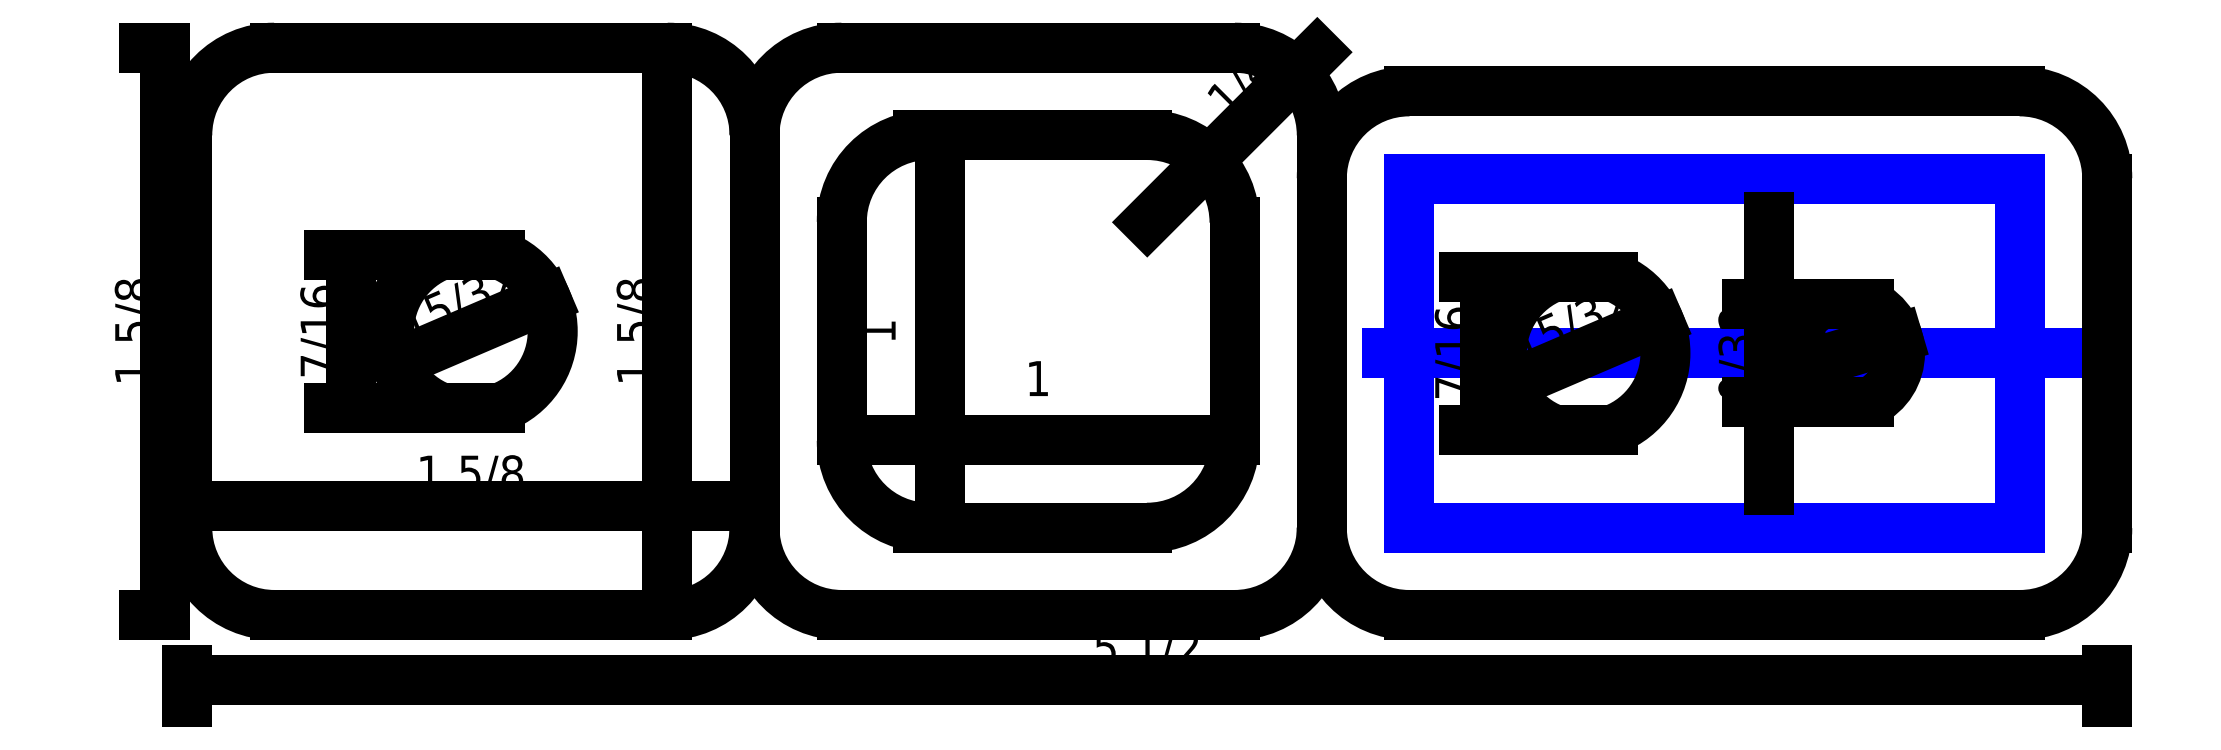
<metadata>
{"format":"dxf","ext":"dxf","renderer":"ezdxf+matplotlib","layout":"modelspace","background":"white","min_lineweight":24,"dpi":150}
</metadata>
<code>
0
SECTION
2
ENTITIES
0
ARC
8
0
10
0.25
20
1.375
40
0.25
50
90
51
180
0
LINE
8
0
10
1.375
20
1.625
11
0.25
21
1.625
0
ARC
8
0
10
1.375
20
1.375
40
0.25
50
0
51
90
0
ARC
8
0
10
1.375
20
0.25
40
0.25
50
270
51
0
0
LINE
8
0
10
0.25
20
0
11
1.375
21
0
0
LINE
8
0
10
0
20
1.375
11
0
21
0.25
0
ARC
8
0
10
0.25
20
0.25
40
0.25
50
180
51
270
0
ARC
8
0
10
3
20
1.375
40
0.25
50
0
51
90
0
ARC
8
0
10
3
20
0.25
40
0.25
50
270
51
0
0
LINE
8
0
10
3
20
1.625
11
1.875
21
1.625
0
ARC
8
0
10
1.875
20
1.375
40
0.25
50
90
51
180
0
LINE
8
0
10
1.875
20
0
11
3
21
0
0
LINE
8
0
10
1.625
20
0.25
11
1.625
21
1.375
0
ARC
8
0
10
1.875
20
0.25
40
0.25
50
180
51
270
0
LINE
8
0
10
0.7284
20
1.031
11
0.8966
21
1.031
0
ARC
8
0
10
0.8125
20
0.8125
40
0.2344
50
111
51
249
0
ARC
8
0
10
0.8125
20
0.8125
40
0.2344
50
291
51
68.96
0
LINE
8
0
10
0.7284
20
0.5938
11
0.8966
21
0.5938
0
ARC
8
0
10
2.125
20
1.125
40
0.25
50
90
51
180
0
LINE
8
0
10
2.125
20
1.375
11
2.75
21
1.375
0
ARC
8
0
10
2.75
20
1.125
40
0.25
50
0
51
90
0
LINE
8
0
10
3
20
1.125
11
3
21
0.5
0
ARC
8
0
10
2.75
20
0.5
40
0.25
50
270
51
0
0
LINE
8
0
10
2.75
20
0.25
11
2.125
21
0.25
0
LINE
8
0
10
1.875
20
0.5
11
1.875
21
1.125
0
ARC
8
0
10
2.125
20
0.5
40
0.25
50
180
51
270
0
DIMENSION
8
dimensions
2
*D1
10
1.028
20
0.9048
30
0
11
0.7805
21
0.8872
31
0
70
35
71
5
3
Standard
53
0
210
0
220
0
230
1
15
0.5971
25
0.7202
35
0
40
0
0
DIMENSION
8
dimensions
2
*D2
10
0.4688
20
0.5938
30
0
11
0.3875
21
0.8125
31
0
70
32
71
5
3
Standard
53
0
210
0
220
0
230
1
13
0.7284
23
1.031
33
0
14
0.7284
24
0.5938
34
0
50
90
0
DIMENSION
8
dimensions
2
*D3
10
2.156
20
0.25
30
0
11
2.075
21
0.8125
31
0
70
32
71
5
3
Standard
53
0
210
0
220
0
230
1
13
2.156
23
1.375
33
0
14
2.156
24
0.25
34
0
50
90
0
DIMENSION
8
dimensions
2
*D4
10
3
20
0.5
30
0
11
2.438
21
0.5813
31
0
70
32
71
5
3
Standard
53
0
210
0
220
0
230
1
13
1.875
23
0.5
33
0
14
3
24
0.5
34
0
0
DIMENSION
8
dimensions
2
*D5
10
2.75
20
1.125
30
0
11
3.024
21
1.514
31
0
70
36
71
5
3
Standard
53
0
210
0
220
0
230
1
15
2.927
25
1.302
35
0
40
0
0
DIMENSION
8
dimensions
2
*D6
10
1.625
20
0.3125
30
0
11
0.8125
21
0.3937
31
0
70
32
71
5
72
0
3
Standard
53
0
210
0
220
0
230
1
13
0
23
0.3125
33
0
14
1.625
24
0.3125
34
0
0
DIMENSION
8
dimensions
2
*D7
10
1.375
20
0
30
0
11
1.294
21
0.8125
31
0
70
32
71
5
72
0
3
Standard
53
0
210
0
220
0
230
1
13
1.375
23
1.625
33
0
14
1.375
24
0
34
0
50
90
0
LINE
8
0
10
3.25
20
0.25
11
3.25
21
1.375
0
LINE
8
sketch
10
3.5
20
0.25
11
3.5
21
1.25
0
LINE
8
sketch
10
3.5
20
1.25
11
5.25
21
1.25
0
LINE
8
sketch
10
5.25
20
1.25
11
5.25
21
0.25
0
LINE
8
sketch
10
5.25
20
0.25
11
3.5
21
0.25
0
LINE
8
sketch
10
3.438
20
0.75
11
5.375
21
0.75
0
ARC
8
0
10
3.5
20
1.25
40
0.25
50
90
51
180
0
LINE
8
0
10
3.25
20
0.25
11
3.25
21
1.25
0
ARC
8
0
10
3.5
20
0.25
40
0.25
50
180
51
270
0
LINE
8
0
10
5.25
20
0
11
3.5
21
0
0
ARC
8
0
10
5.25
20
0.25
40
0.25
50
270
51
0
0
LINE
8
0
10
5.5
20
1.25
11
5.5
21
0.25
0
LINE
8
0
10
3.5
20
1.5
11
5.25
21
1.5
0
ARC
8
0
10
5.25
20
1.25
40
0.25
50
0
51
90
0
ARC
8
0
10
4
20
0.75
40
0.2344
50
111
51
249
0
LINE
8
0
10
3.916
20
0.5312
11
4.084
21
0.5312
0
ARC
8
0
10
4
20
0.75
40
0.2344
50
291
51
68.96
0
LINE
8
0
10
3.916
20
0.9688
11
4.084
21
0.9688
0
DIMENSION
8
dimensions
2
*D8
10
4.215
20
0.8423
30
0
11
3.968
21
0.8247
31
0
70
35
71
5
3
Standard
53
0
210
0
220
0
230
1
15
3.785
25
0.6577
35
0
40
0
0
DIMENSION
8
dimensions
2
*D9
10
3.719
20
0.5312
30
0
11
3.638
21
0.75
31
0
70
32
71
5
3
Standard
53
0
210
0
220
0
230
1
13
3.906
23
0.9688
33
0
14
3.916
24
0.5312
34
0
50
90
0
LINE
8
0
10
4.682
20
0.8906
11
4.818
21
0.8906
0
ARC
8
0
10
4.75
20
0.75
40
0.1562
50
115.8
51
244.2
0
ARC
8
0
10
4.75
20
0.75
40
0.1562
50
295.8
51
64.16
0
LINE
8
0
10
4.818
20
0.6094
11
4.682
21
0.6094
0
DIMENSION
8
dimensions
2
*D10
10
4.531
20
0.8906
30
0
11
4.45
21
0.75
31
0
70
32
71
5
3
Standard
53
0
210
0
220
0
230
1
13
4.68
23
0.6094
33
0
14
4.682
24
0.8906
34
0
50
90
0
DIMENSION
8
dimensions
2
*D11
10
4.9
20
0.7944
30
0
11
4.727
21
0.8279
31
0
70
35
71
5
3
Standard
53
0
210
0
220
0
230
1
15
4.6
25
0.7056
35
0
40
0
0
DIMENSION
8
dimensions
2
*D12
10
5.5
20
-0.1875
30
0
11
2.75
21
-0.1062
31
0
70
32
71
5
3
Standard
53
0
210
0
220
0
230
1
13
0
23
-0.125
33
0
14
5.5
24
-0.125
34
0
0
DIMENSION
8
dimensions
2
*D13
10
-0.0625
20
0
30
0
11
-0.1437
21
0.8125
31
0
70
32
71
5
3
Standard
53
0
210
0
220
0
230
1
13
-0.0625
23
1.625
33
0
14
-0.0625
24
0
34
0
50
90
0
ENDSEC
0
EOF

</code>
